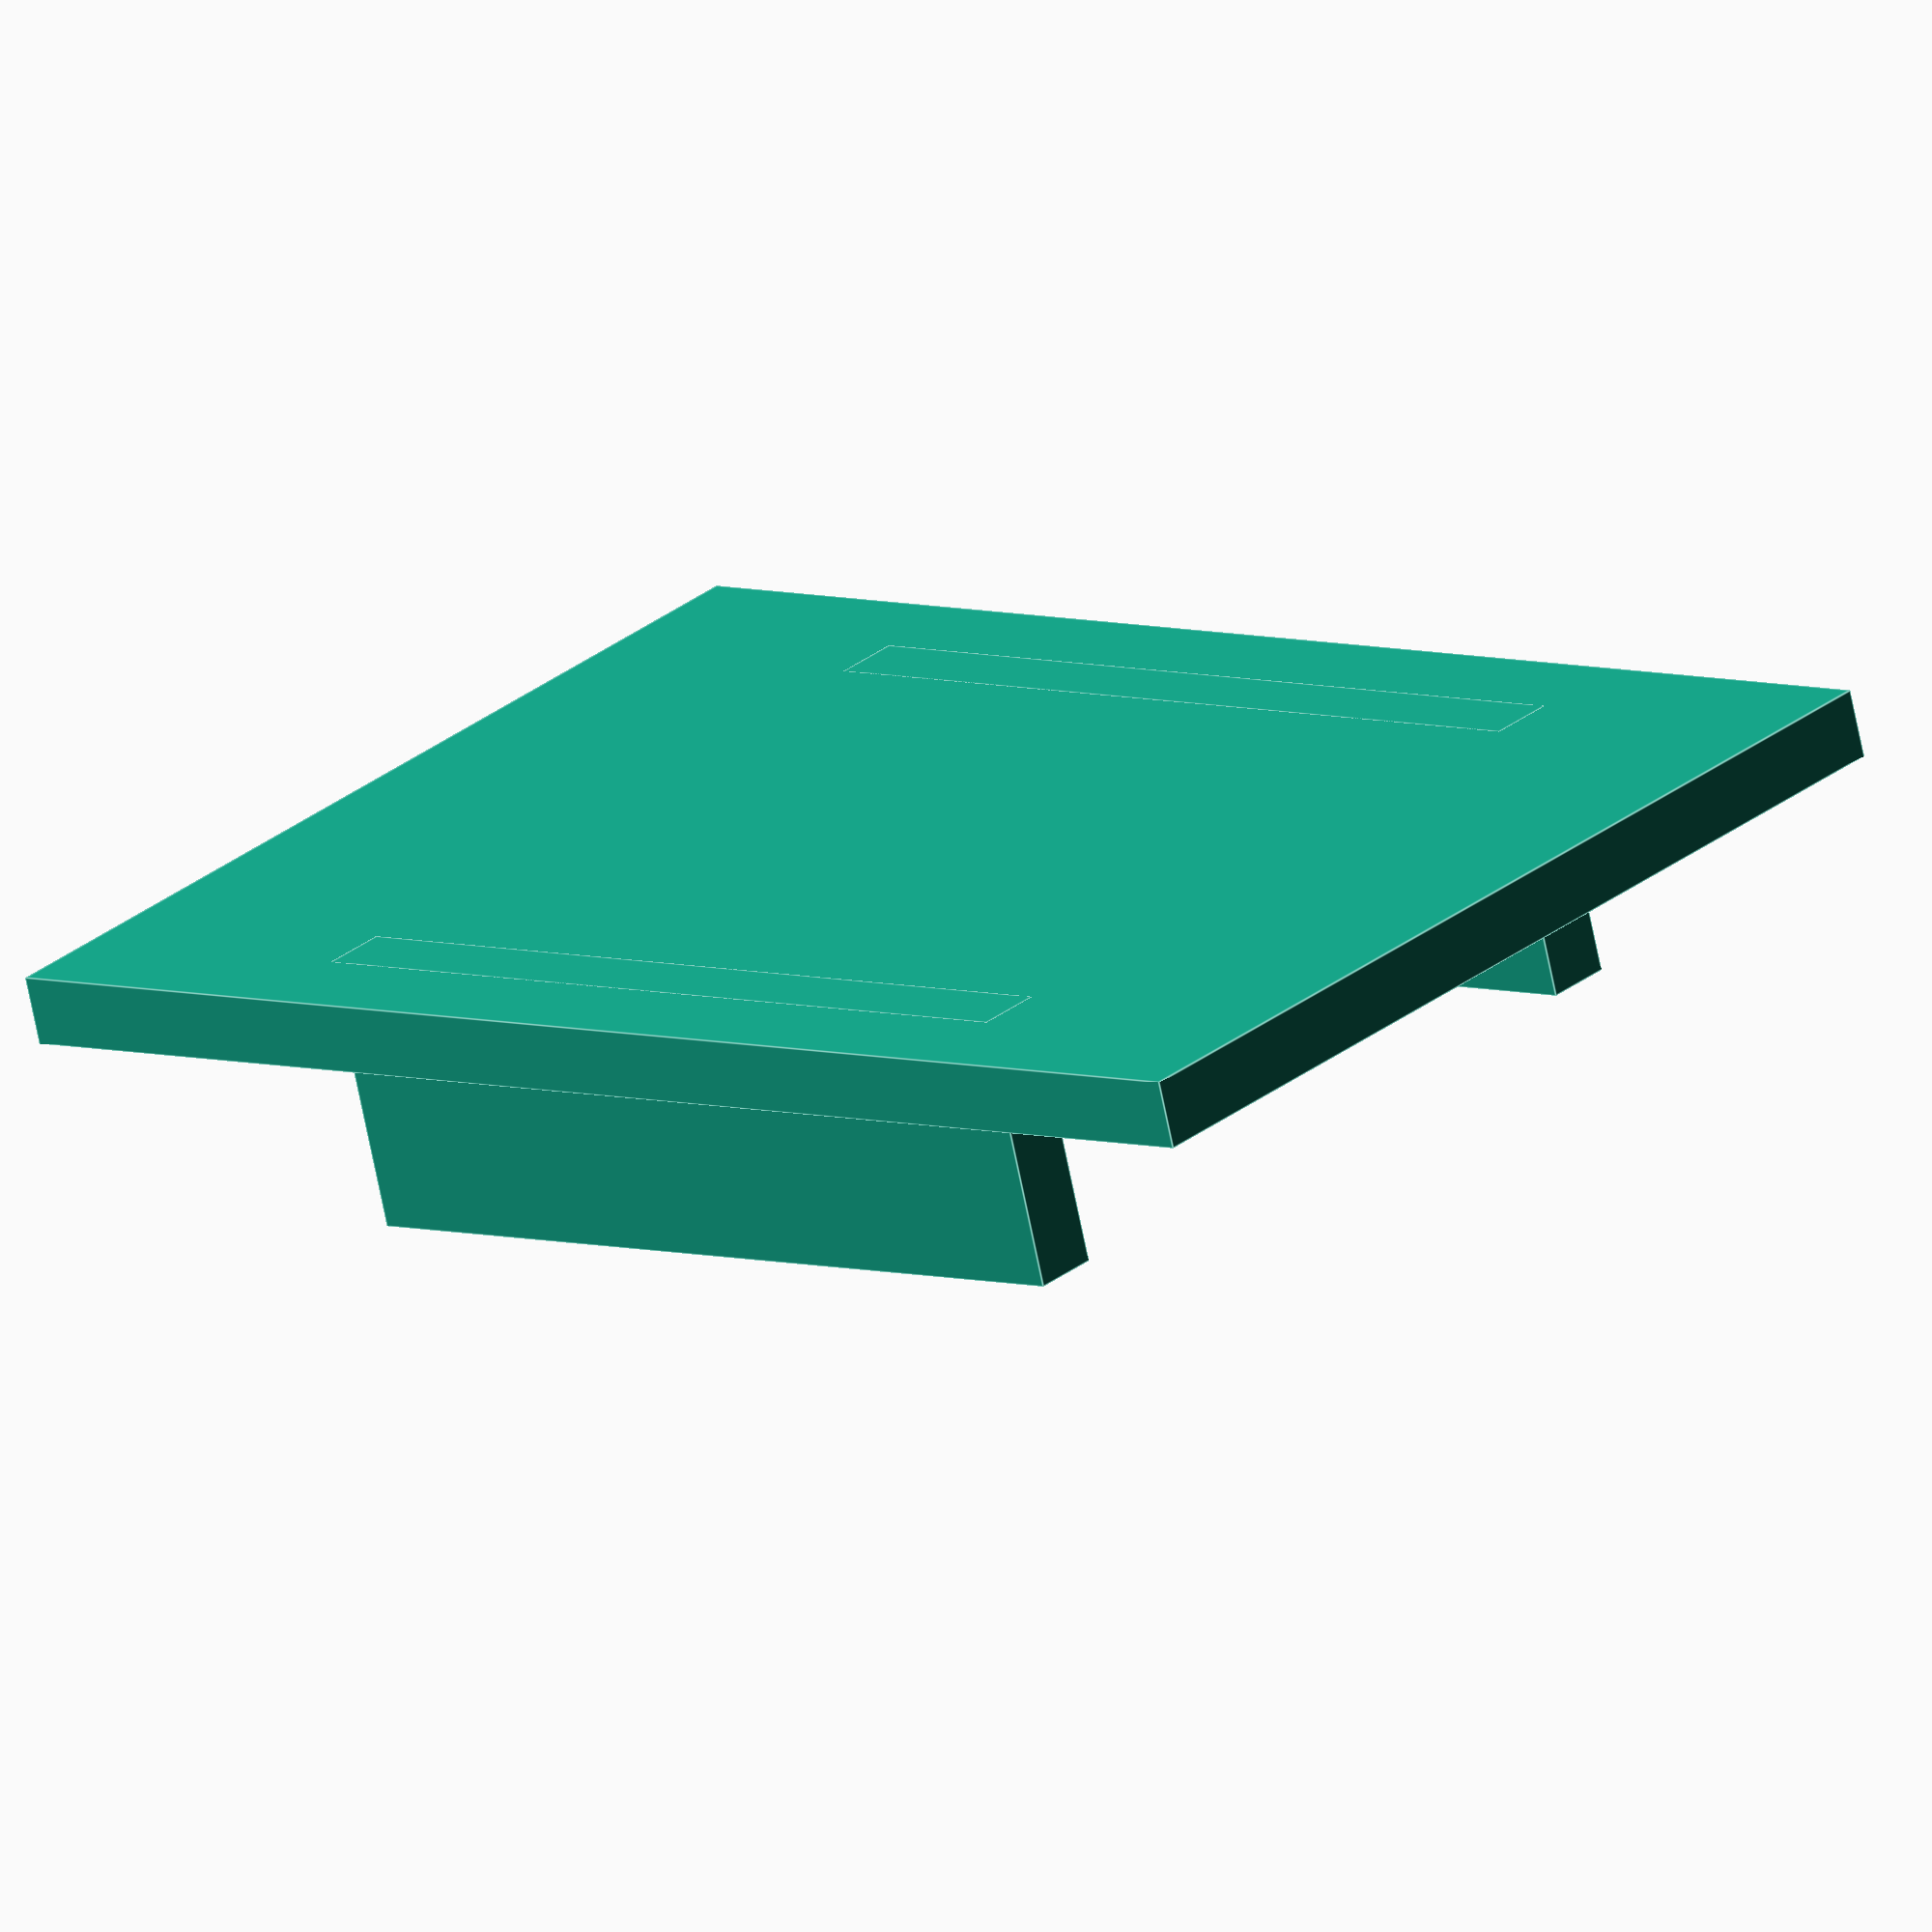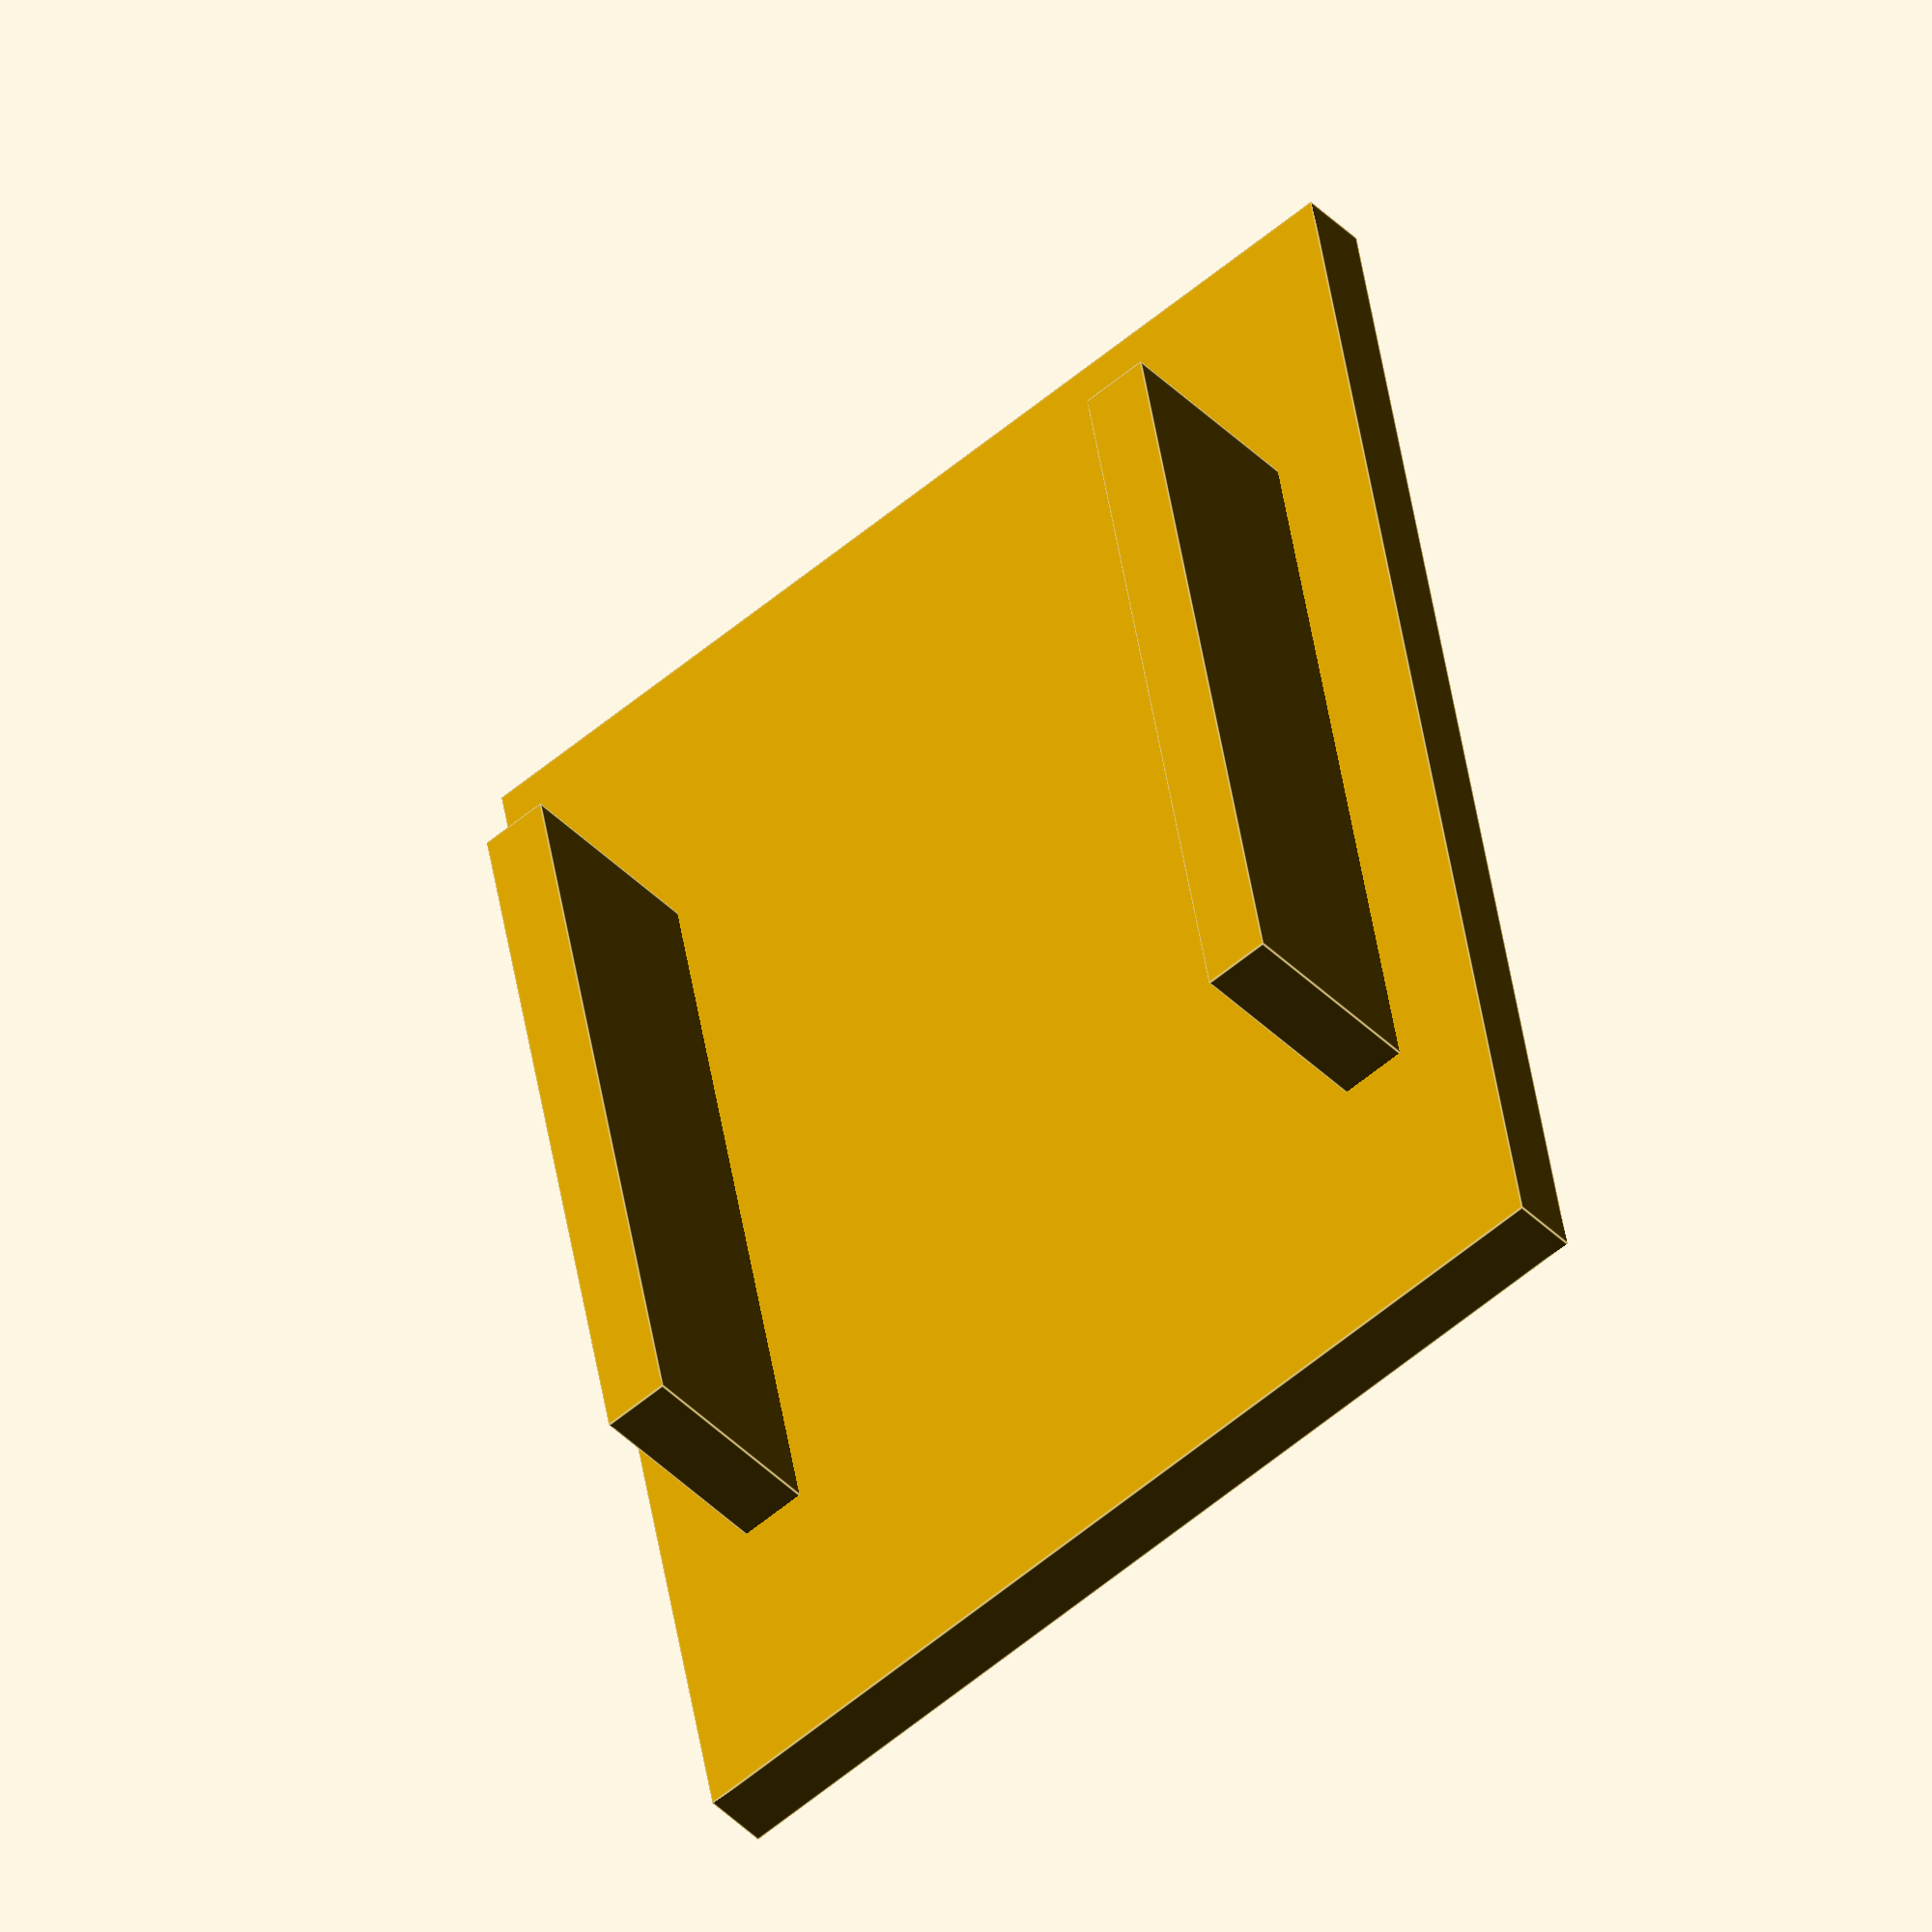
<openscad>
hp = 6; // width in hole points
plate_height = 1.7 * 25.4; // spec is 1.7"
plate_width = hp * 5.08 - 0.3; // general conversion factor with fudge for tolerance


module front_face() {
    thickness = 2; // thickness of PCB front panels
    cube([plate_width, thickness, plate_height], center=false);
}

rib_width = 2;
rib_inset = 2.9;
rib_height = 25; // max physically measured at 29.06
rib_depth = 8;
module left_stiffening_rib() {
    translate([rib_inset, 0, ((plate_height - rib_height) / 2)]){
        cube([rib_width, rib_depth, rib_height], center=false);
    }
}

module right_stiffening_rib() {
    translate([((plate_width - rib_width) - rib_inset), 0, ((plate_height - rib_height) / 2)]){
        cube([rib_width, rib_depth, rib_height], center=false);
    }
}

union() {
    front_face();
    left_stiffening_rib();
    right_stiffening_rib();
}
</openscad>
<views>
elev=174.2 azim=17.2 roll=47.6 proj=o view=edges
elev=318.6 azim=40.4 roll=172.1 proj=o view=edges
</views>
